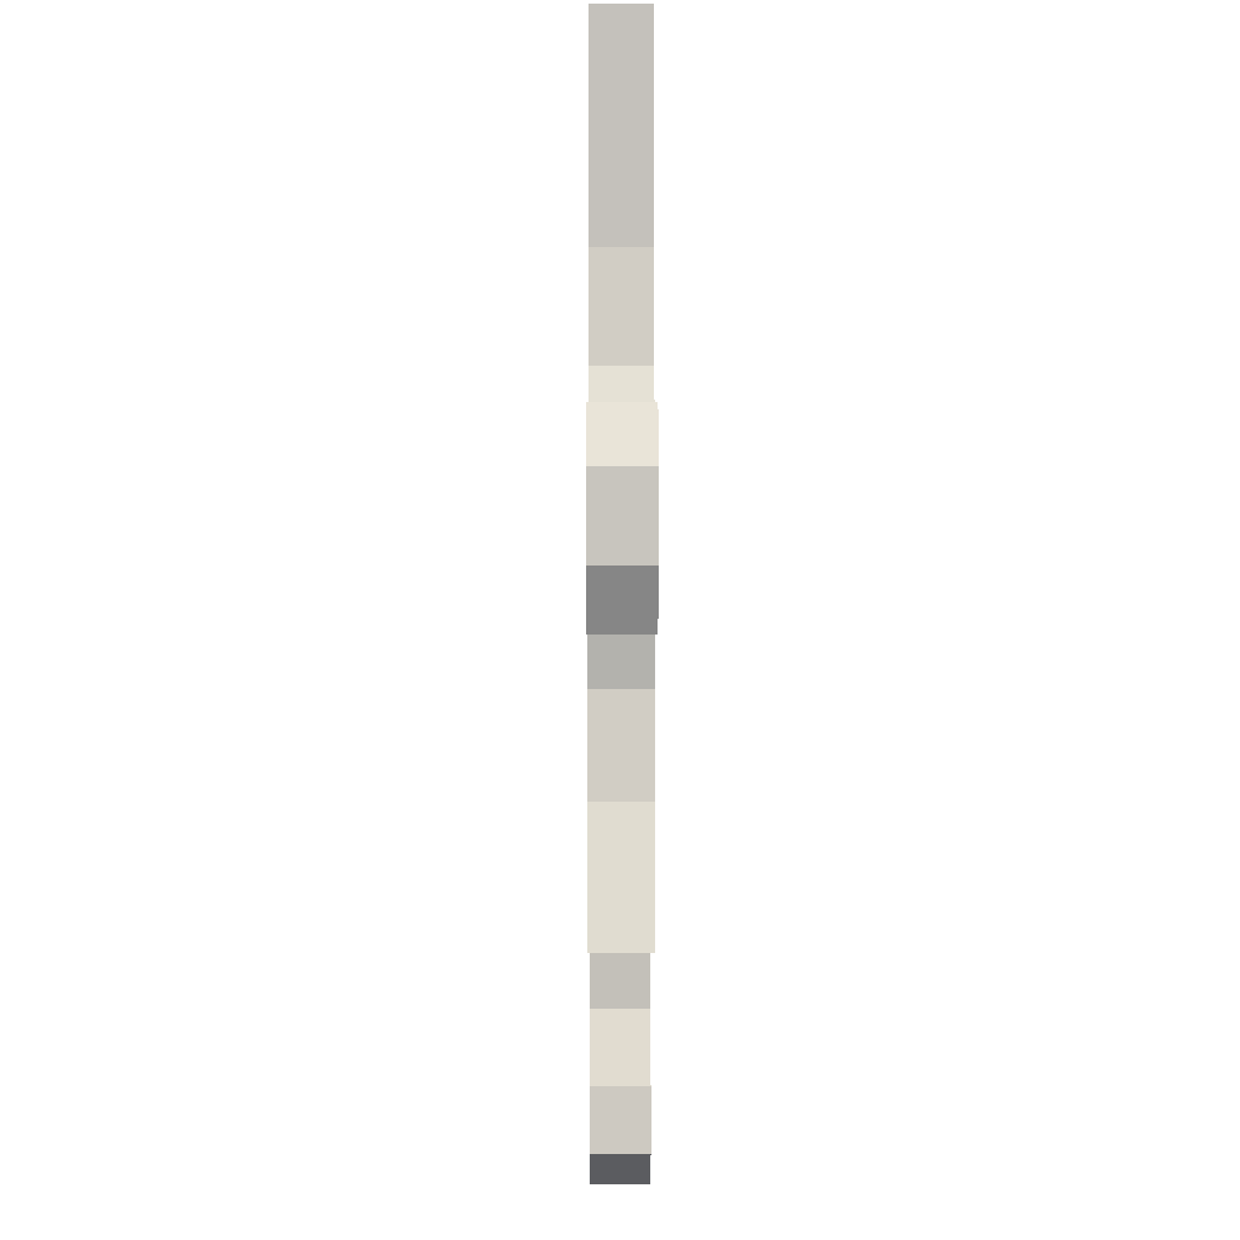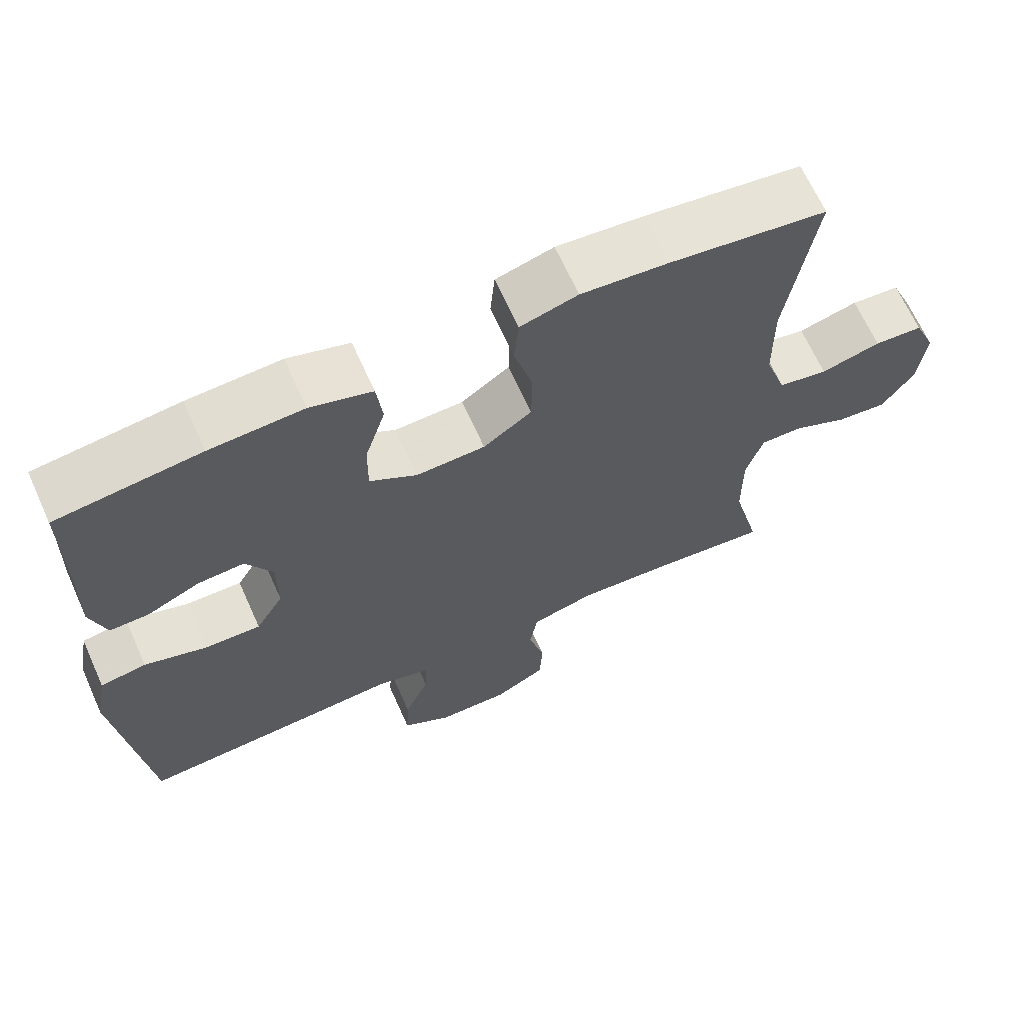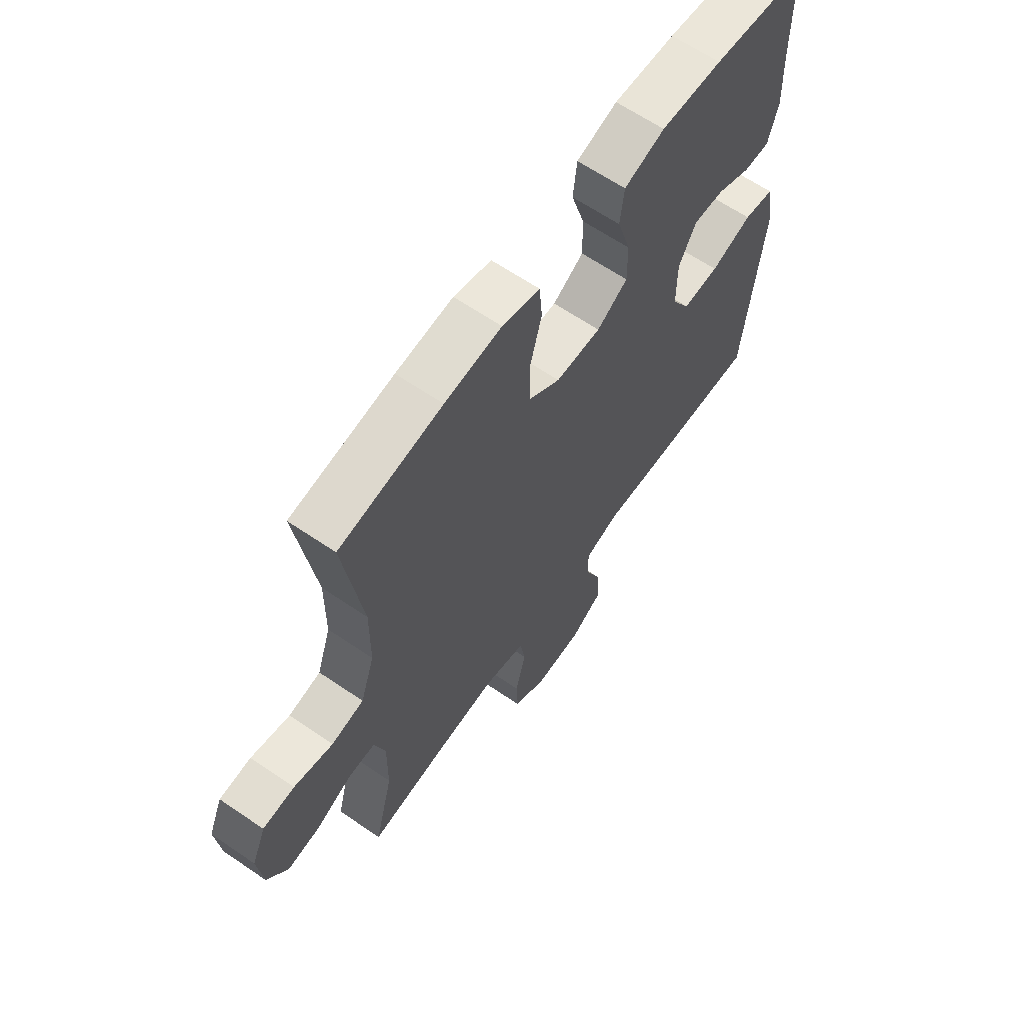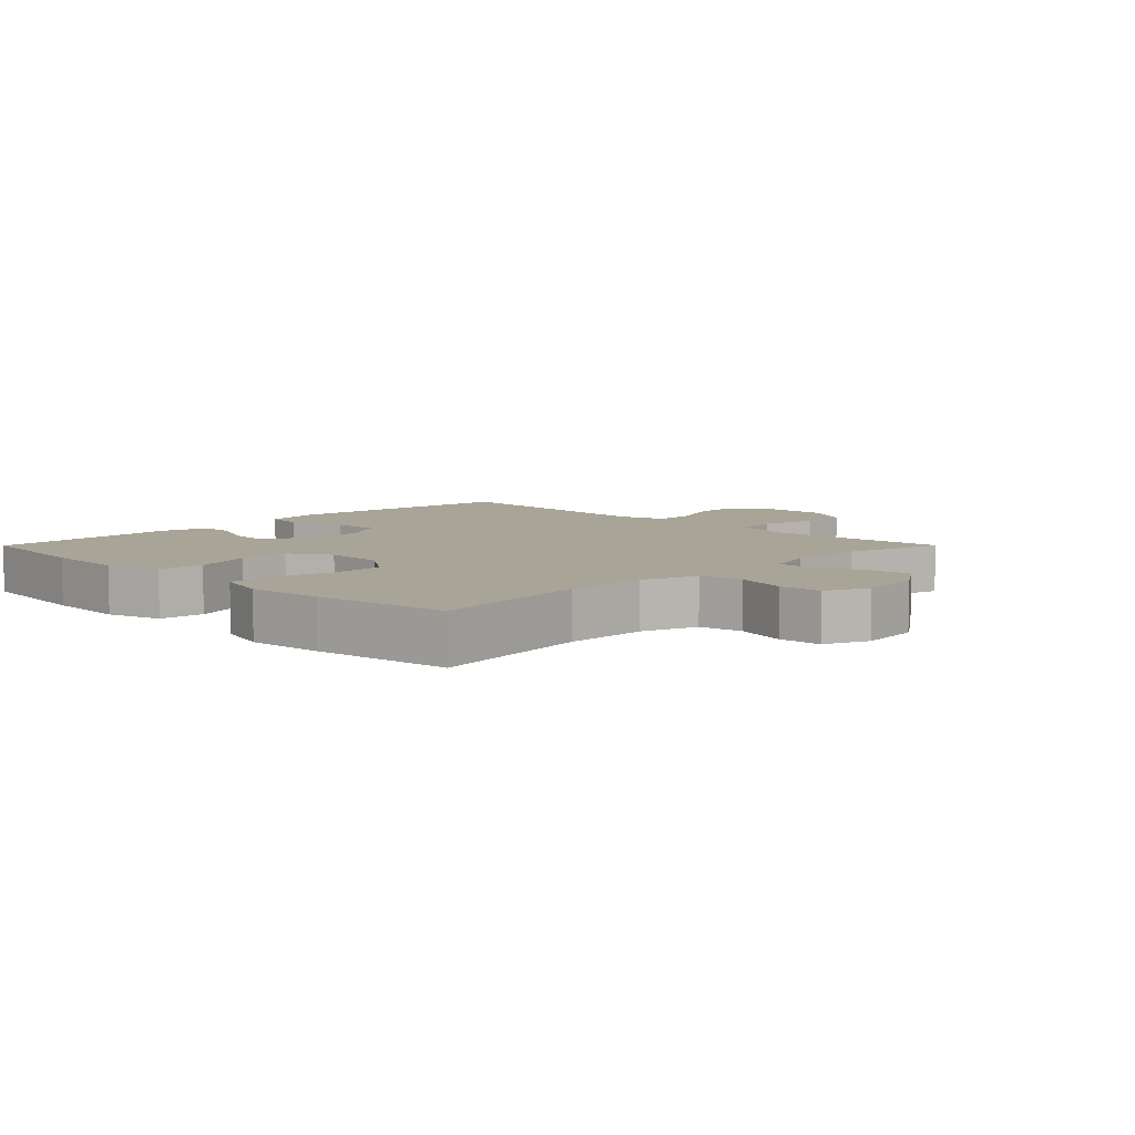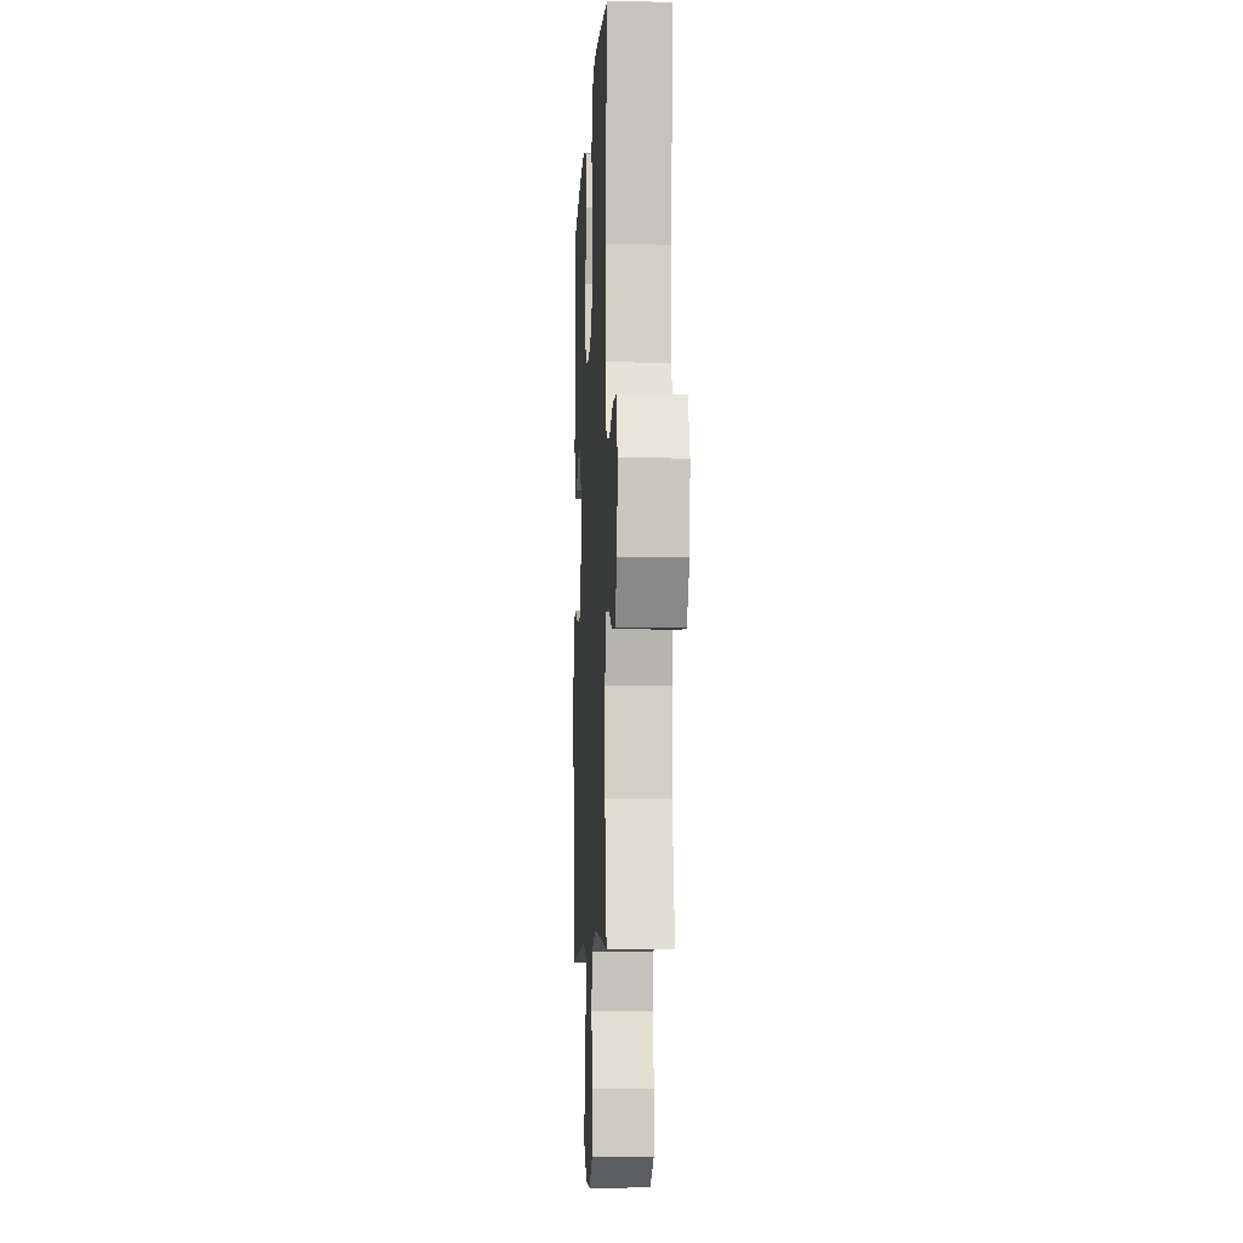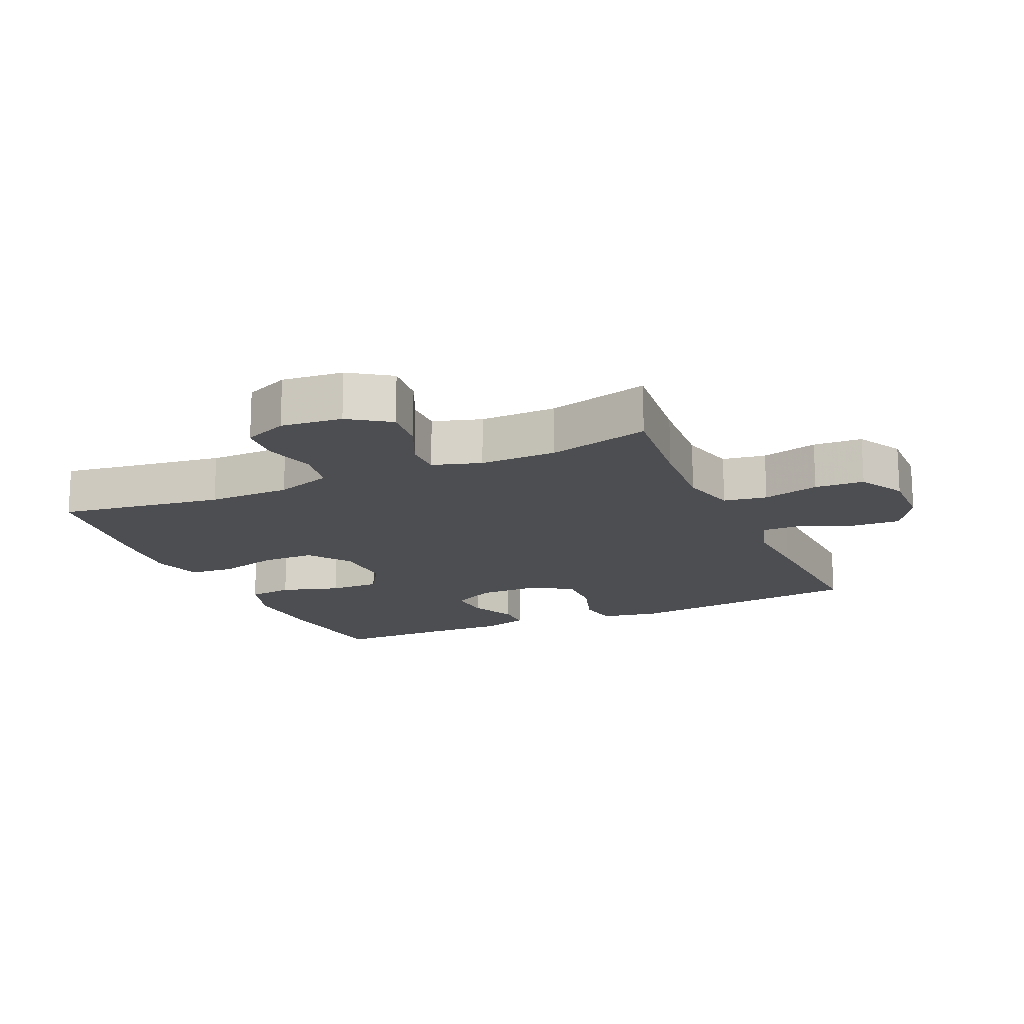
<metadata>
{"format":"obj","ext":"obj","renderer":"f3d","projection":"perspective","resolution":1024,"background":"white","views":[{"elev":-6.4,"azim":89.8,"up":"+Z"},{"elev":66.7,"azim":-24.2,"up":"+Z"},{"elev":63.9,"azim":124.6,"up":"+Z"},{"elev":7.0,"azim":44.8,"up":"+Y"},{"elev":-7.2,"azim":87.2,"up":"+Z"},{"elev":-16.6,"azim":114.1,"up":"+Y"}]}
</metadata>
<code>
v 0.5 0.07 0.5
v 0.462 0.07 0.246
v 0.463 0.07 0.118
v 0.492 0.07 0.031
v 0.559 0.07 0.018
v 0.64 0.07 0.039
v 0.706 0.07 0.034
v 0.735 0.07 -0.034
v 0.725 0.07 -0.129
v 0.682 0.07 -0.192
v 0.614 0.07 -0.185
v 0.54 0.07 -0.151
v 0.483 0.07 -0.15
v 0.46 0.07 -0.225
v 0.461 0.07 -0.343
v 0.5 0.07 -0.5
v 0.341 0.07 -0.483
v 0.212 0.07 -0.474
v 0.125 0.07 -0.496
v 0.114 0.07 -0.563
v 0.136 0.07 -0.65
v 0.132 0.07 -0.726
v 0.061 0.07 -0.765
v -0.037 0.07 -0.763
v -0.104 0.07 -0.722
v -0.1 0.07 -0.647
v -0.066 0.07 -0.565
v -0.064 0.07 -0.502
v -0.136 0.07 -0.48
v -0.252 0.07 -0.487
v -0.5 0.07 -0.5
v -0.539 0.07 -0.128
v -0.522 0.07 -0.037
v -0.459 0.07 -0.027
v -0.373 0.07 -0.055
v -0.297 0.07 -0.057
v -0.259 0.07 0.008
v -0.259 0.07 0.103
v -0.295 0.07 0.169
v -0.359 0.07 0.165
v -0.43 0.07 0.132
v -0.484 0.07 0.131
v -0.505 0.07 0.203
v -0.501 0.07 0.318
v -0.5 0.07 0.5
v -0.305 0.07 0.523
v -0.178 0.07 0.529
v -0.094 0.07 0.503
v -0.086 0.07 0.433
v -0.114 0.07 0.342
v -0.115 0.07 0.263
v -0.051 0.07 0.223
v 0.043 0.07 0.226
v 0.109 0.07 0.273
v 0.11 0.07 0.356
v 0.085 0.07 0.449
v 0.091 0.07 0.519
v 0.169 0.07 0.541
v 0.287 0.07 0.53
v 0.5 0 0.5
v 0.462 0 0.246
v 0.463 0 0.118
v 0.492 0 0.031
v 0.559 0 0.018
v 0.64 0 0.039
v 0.706 0 0.034
v 0.735 0 -0.034
v 0.725 0 -0.129
v 0.682 0 -0.192
v 0.614 0 -0.185
v 0.54 0 -0.151
v 0.483 0 -0.15
v 0.46 0 -0.225
v 0.461 0 -0.343
v 0.5 0 -0.5
v 0.341 0 -0.483
v 0.212 0 -0.474
v 0.125 0 -0.496
v 0.114 0 -0.563
v 0.136 0 -0.65
v 0.132 0 -0.726
v 0.061 0 -0.765
v -0.037 0 -0.763
v -0.104 0 -0.722
v -0.1 0 -0.647
v -0.066 0 -0.565
v -0.064 0 -0.502
v -0.136 0 -0.48
v -0.252 0 -0.487
v -0.5 0 -0.5
v -0.539 0 -0.128
v -0.522 0 -0.037
v -0.459 0 -0.027
v -0.373 0 -0.055
v -0.297 0 -0.057
v -0.259 0 0.008
v -0.259 0 0.103
v -0.295 0 0.169
v -0.359 0 0.165
v -0.43 0 0.132
v -0.484 0 0.131
v -0.505 0 0.203
v -0.501 0 0.318
v -0.5 0 0.5
v -0.305 0 0.523
v -0.178 0 0.529
v -0.094 0 0.503
v -0.086 0 0.433
v -0.114 0 0.342
v -0.115 0 0.263
v -0.051 0 0.223
v 0.043 0 0.226
v 0.109 0 0.273
v 0.11 0 0.356
v 0.085 0 0.449
v 0.091 0 0.519
v 0.169 0 0.541
v 0.287 0 0.53
f 58 59 1 2
f 55 56 57 58
f 54 55 58 2
f 53 54 2 3
f 52 53 3 4
f 47 48 49 50
f 47 50 51
f 44 45 46 47
f 44 47 51
f 43 44 51 52
f 40 41 42 43
f 39 40 43 52
f 32 33 34 35
f 32 35 36
f 29 30 31 32
f 28 29 32 36
f 24 25 26 27
f 24 27 28
f 23 24 28
f 20 21 22 23
f 19 20 23 28
f 18 19 28 36
f 15 16 17
f 14 15 17 18
f 13 14 18 36
f 9 10 11 12
f 5 6 7 8
f 4 5 8 9
f 38 39 52 4
f 12 13 36 37
f 12 37 38
f 4 9 12 38
f 61 60 118 117
f 117 116 115 114
f 61 117 114 113
f 62 61 113 112
f 63 62 112 111
f 109 108 107 106
f 110 109 106
f 106 105 104 103
f 110 106 103
f 111 110 103 102
f 102 101 100 99
f 111 102 99 98
f 94 93 92 91
f 95 94 91
f 91 90 89 88
f 95 91 88 87
f 86 85 84 83
f 87 86 83
f 87 83 82
f 82 81 80 79
f 87 82 79 78
f 95 87 78 77
f 76 75 74
f 77 76 74 73
f 95 77 73 72
f 71 70 69 68
f 67 66 65 64
f 68 67 64 63
f 63 111 98 97
f 96 95 72 71
f 97 96 71
f 97 71 68 63
f 1 60 61 2
f 2 61 62 3
f 3 62 63 4
f 4 63 64 5
f 5 64 65 6
f 6 65 66 7
f 7 66 67 8
f 8 67 68 9
f 9 68 69 10
f 10 69 70 11
f 11 70 71 12
f 12 71 72 13
f 13 72 73 14
f 14 73 74 15
f 15 74 75 16
f 16 75 76 17
f 17 76 77 18
f 18 77 78 19
f 19 78 79 20
f 20 79 80 21
f 21 80 81 22
f 22 81 82 23
f 23 82 83 24
f 24 83 84 25
f 25 84 85 26
f 26 85 86 27
f 27 86 87 28
f 28 87 88 29
f 29 88 89 30
f 30 89 90 31
f 31 90 91 32
f 32 91 92 33
f 33 92 93 34
f 34 93 94 35
f 35 94 95 36
f 36 95 96 37
f 37 96 97 38
f 38 97 98 39
f 39 98 99 40
f 40 99 100 41
f 41 100 101 42
f 42 101 102 43
f 43 102 103 44
f 44 103 104 45
f 45 104 105 46
f 46 105 106 47
f 47 106 107 48
f 48 107 108 49
f 49 108 109 50
f 50 109 110 51
f 51 110 111 52
f 52 111 112 53
f 53 112 113 54
f 54 113 114 55
f 55 114 115 56
f 56 115 116 57
f 57 116 117 58
f 58 117 118 59
f 59 118 60 1

</code>
